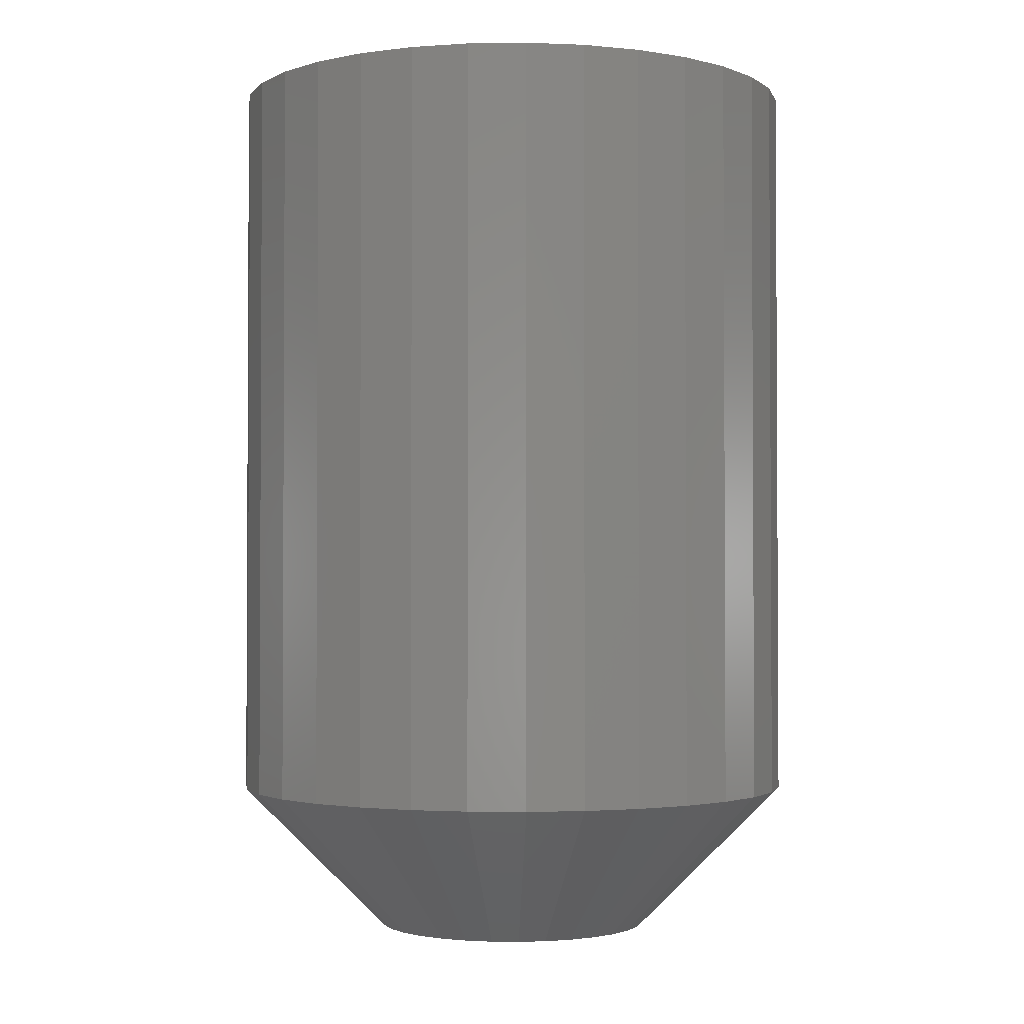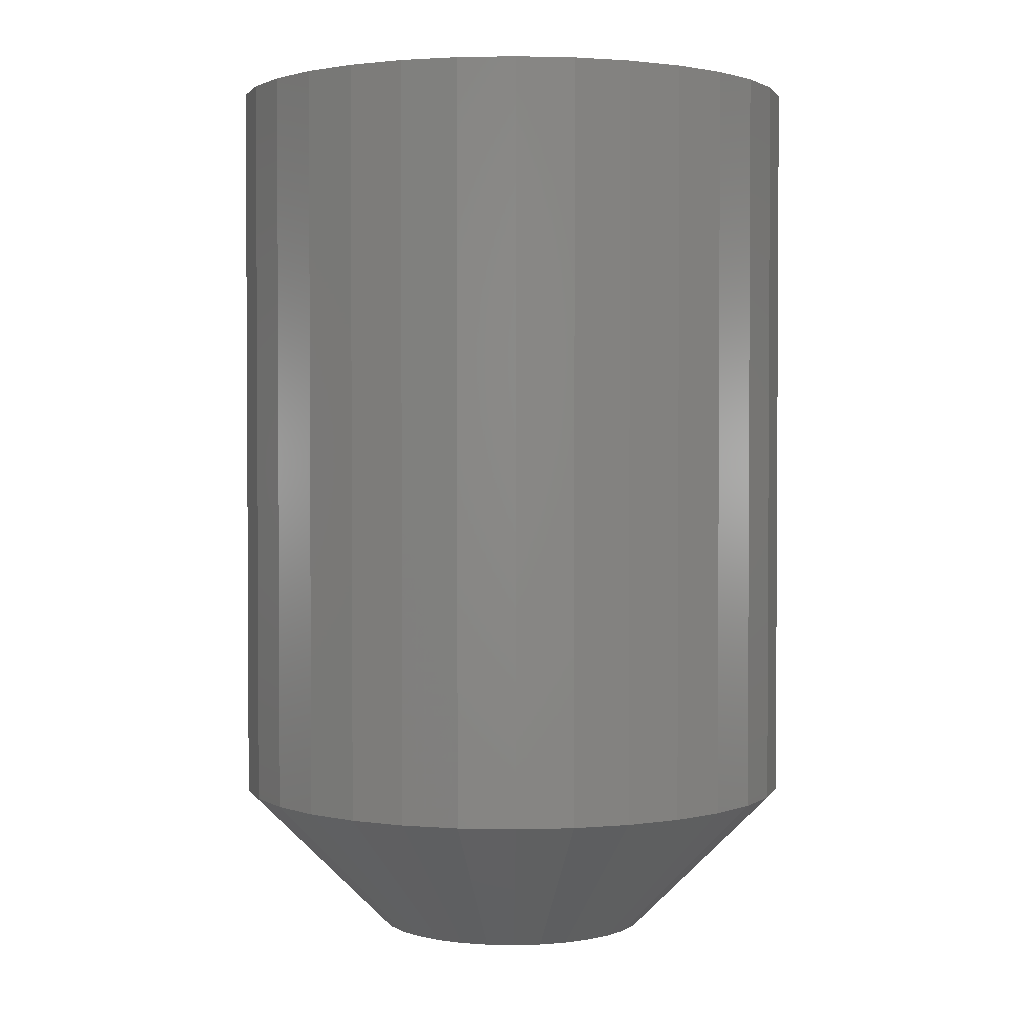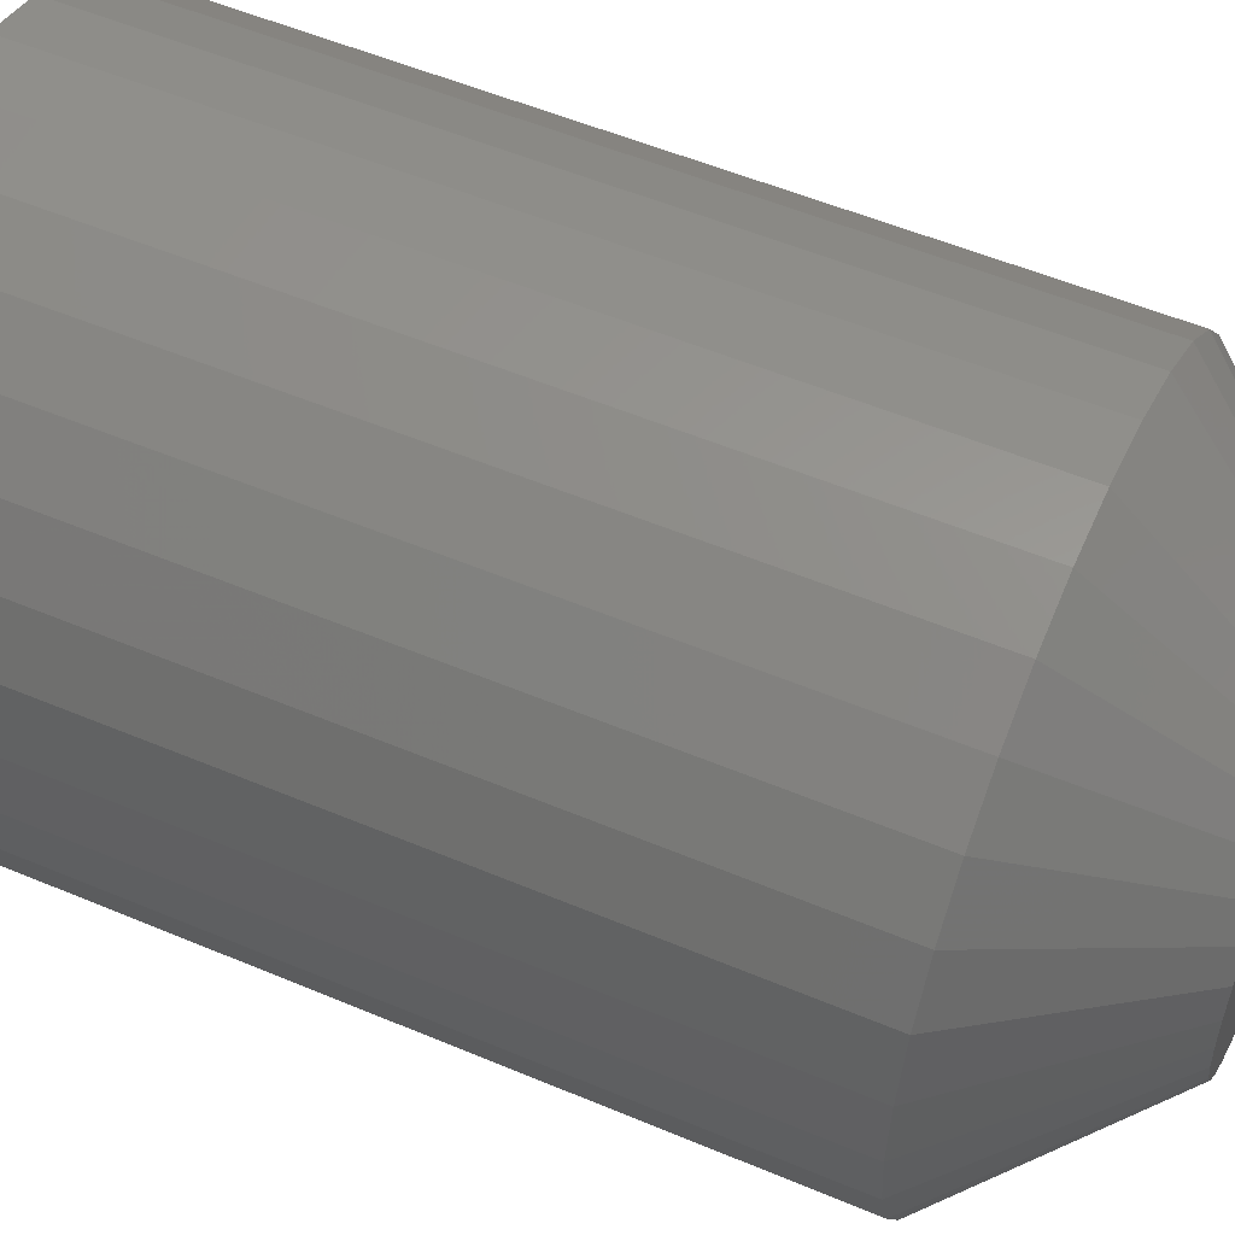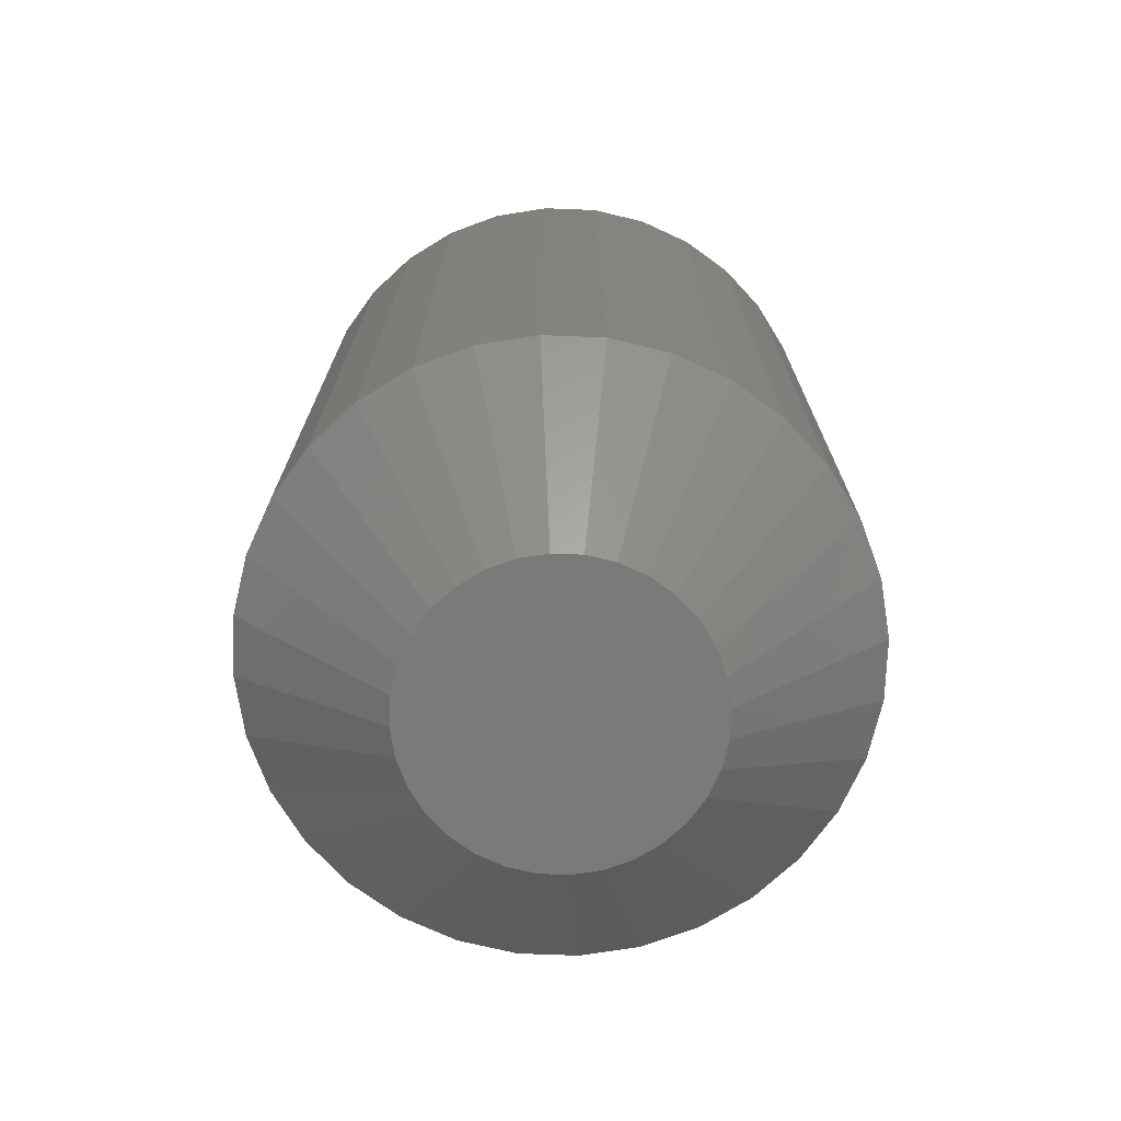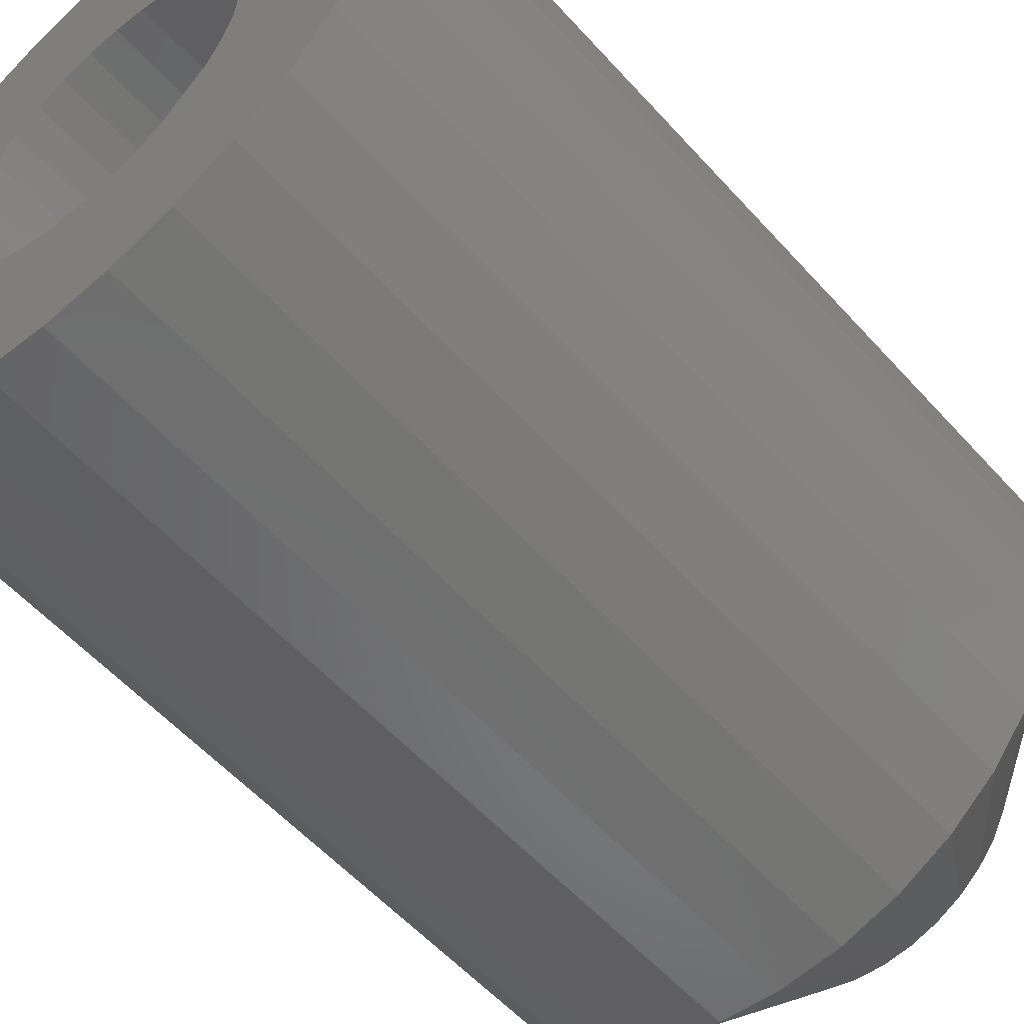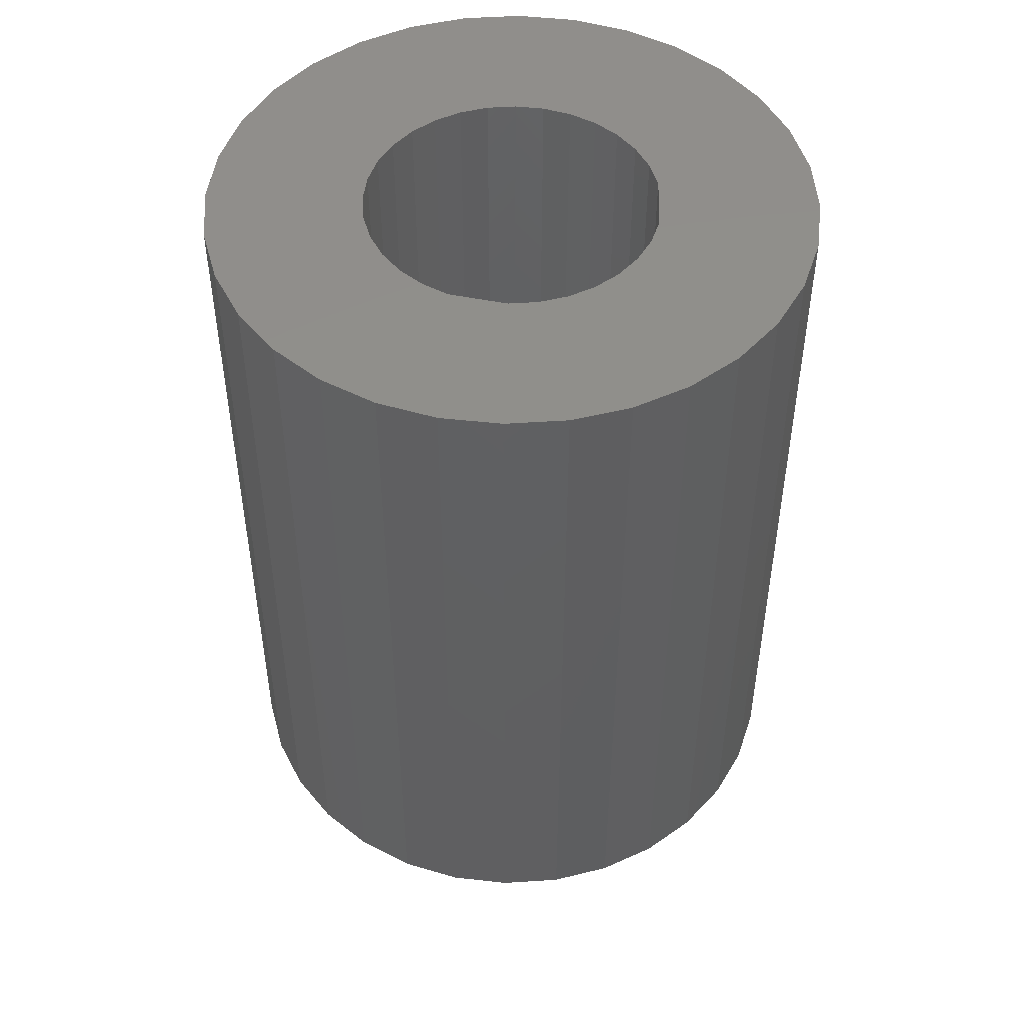
<metadata>
{"format":"stl","ext":"stl","renderer":"f3d","projection":"perspective","resolution":1024,"background":"white","views":[{"elev":-1.9,"azim":-171.5,"up":"+Y"},{"elev":2.0,"azim":-57.0,"up":"+Y"},{"elev":53.9,"azim":-65.8,"up":"+Z"},{"elev":-73.2,"azim":-154.1,"up":"+Y"},{"elev":-55.9,"azim":-138.9,"up":"+Z"},{"elev":48.9,"azim":-122.3,"up":"+Y"}]}
</metadata>
<code>
# stl→obj: 160 verts, 316 faces
v 0.3302 0.02344 0.1032
v 0.3302 -0.01562 0.1032
v 0.3305 0.02344 0.1062
v 0.3305 -0.01562 0.1062
v 0.3313 0.02344 0.109
v 0.3313 -0.01562 0.109
v 0.3327 0.02344 0.1117
v 0.3327 -0.01562 0.1117
v 0.3346 0.02344 0.114
v 0.3346 -0.01562 0.114
v 0.3369 0.02344 0.1159
v 0.3369 -0.01562 0.1159
v 0.3396 0.02344 0.1173
v 0.3396 -0.01562 0.1173
v 0.3424 0.02344 0.1181
v 0.3424 -0.01562 0.1181
v 0.3454 0.02344 0.1184
v 0.3454 -0.01562 0.1184
v 0.3484 0.02344 0.1181
v 0.3484 -0.01562 0.1181
v 0.3512 0.02344 0.1173
v 0.3512 -0.01562 0.1173
v 0.3538 0.02344 0.1159
v 0.3538 -0.01562 0.1159
v 0.3562 0.02344 0.114
v 0.3562 -0.01562 0.114
v 0.358 0.02344 0.1117
v 0.358 -0.01562 0.1117
v 0.3595 0.02344 0.109
v 0.3595 -0.01562 0.109
v 0.3603 0.02344 0.1062
v 0.3603 -0.01562 0.1062
v 0.3606 0.02344 0.1032
v 0.3606 -0.01562 0.1032
v 0.3603 0.02344 0.1002
v 0.3603 -0.01562 0.1002
v 0.3595 0.02344 0.09739
v 0.3595 -0.01562 0.09739
v 0.358 0.02344 0.09475
v 0.358 -0.01562 0.09475
v 0.3562 0.02344 0.09245
v 0.3562 -0.01562 0.09245
v 0.3538 0.02344 0.09056
v 0.3538 -0.01562 0.09056
v 0.3512 0.02344 0.08915
v 0.3512 -0.01562 0.08915
v 0.3484 0.02344 0.08829
v 0.3484 -0.01562 0.08829
v 0.3454 0.02344 0.08799
v 0.3454 -0.01562 0.08799
v 0.3424 0.02344 0.08829
v 0.3424 -0.01562 0.08829
v 0.3396 0.02344 0.08915
v 0.3396 -0.01562 0.08915
v 0.3369 0.02344 0.09056
v 0.3369 -0.01562 0.09056
v 0.3346 0.02344 0.09245
v 0.3346 -0.01562 0.09245
v 0.3327 0.02344 0.09475
v 0.3327 -0.01562 0.09475
v 0.3313 0.02344 0.09739
v 0.3313 -0.01562 0.09739
v 0.3305 0.02344 0.1002
v 0.3305 -0.01562 0.1002
v 0.3386 -0.02344 0.106
v 0.3381 -0.02344 0.1047
v 0.3522 -0.02344 0.106
v 0.3527 -0.02344 0.1047
v 0.338 -0.02344 0.1032
v 0.3381 -0.02344 0.1018
v 0.3386 -0.02344 0.1004
v 0.3527 -0.02344 0.1018
v 0.3522 -0.02344 0.1004
v 0.3392 -0.02344 0.0991
v 0.3515 -0.02344 0.0991
v 0.3402 -0.02344 0.09797
v 0.3413 -0.02344 0.09705
v 0.3506 -0.02344 0.09797
v 0.3426 -0.02344 0.09637
v 0.344 -0.02344 0.09595
v 0.3454 -0.02344 0.09581
v 0.3495 -0.02344 0.09705
v 0.3468 -0.02344 0.09595
v 0.3482 -0.02344 0.09637
v 0.3528 -0.02344 0.1032
v 0.3515 -0.02344 0.1073
v 0.3506 -0.02344 0.1084
v 0.3495 -0.02344 0.1094
v 0.3482 -0.02344 0.11
v 0.3468 -0.02344 0.1105
v 0.3454 -0.02344 0.1106
v 0.344 -0.02344 0.1105
v 0.3426 -0.02344 0.11
v 0.3413 -0.02344 0.1094
v 0.3402 -0.02344 0.1084
v 0.3392 -0.02344 0.1073
v 0.3402 0.02344 0.1084
v 0.3426 0.02344 0.11
v 0.3413 0.02344 0.1094
v 0.3392 0.02344 0.1073
v 0.3386 0.02344 0.106
v 0.3381 0.02344 0.1047
v 0.3386 0.02344 0.1004
v 0.3381 0.02344 0.1018
v 0.3392 0.02344 0.0991
v 0.3413 0.02344 0.09705
v 0.3402 0.02344 0.09797
v 0.3515 0.02344 0.1073
v 0.3506 0.02344 0.1084
v 0.3522 0.02344 0.106
v 0.3527 0.02344 0.1047
v 0.3528 0.02344 0.1032
v 0.3522 0.02344 0.1004
v 0.3527 0.02344 0.1018
v 0.3515 0.02344 0.0991
v 0.3506 0.02344 0.09797
v 0.338 0.02344 0.1032
v 0.3454 0.02344 0.1106
v 0.344 0.02344 0.1105
v 0.3454 0.02344 0.09581
v 0.3426 0.02344 0.09637
v 0.344 0.02344 0.09595
v 0.3495 0.02344 0.1094
v 0.3482 0.02344 0.11
v 0.3468 0.02344 0.1105
v 0.3468 0.02344 0.09595
v 0.3482 0.02344 0.09637
v 0.3495 0.02344 0.09705
v 0.3468 -0.01562 0.09595
v 0.3482 -0.01562 0.09637
v 0.3495 -0.01562 0.09705
v 0.3506 -0.01562 0.09797
v 0.3515 -0.01562 0.0991
v 0.3522 -0.01562 0.1004
v 0.3527 -0.01562 0.1018
v 0.3528 -0.01562 0.1032
v 0.3454 -0.01562 0.09581
v 0.344 -0.01562 0.09595
v 0.3426 -0.01562 0.09637
v 0.3413 -0.01562 0.09705
v 0.3402 -0.01562 0.09797
v 0.3392 -0.01562 0.0991
v 0.3386 -0.01562 0.1004
v 0.3381 -0.01562 0.1018
v 0.338 -0.01562 0.1032
v 0.344 -0.01562 0.1105
v 0.3426 -0.01562 0.11
v 0.3413 -0.01562 0.1094
v 0.3402 -0.01562 0.1084
v 0.3392 -0.01562 0.1073
v 0.3386 -0.01562 0.106
v 0.3381 -0.01562 0.1047
v 0.3454 -0.01562 0.1106
v 0.3468 -0.01562 0.1105
v 0.3482 -0.01562 0.11
v 0.3495 -0.01562 0.1094
v 0.3506 -0.01562 0.1084
v 0.3515 -0.01562 0.1073
v 0.3522 -0.01562 0.106
v 0.3527 -0.01562 0.1047
f 1 2 3
f 3 2 4
f 3 4 5
f 5 4 6
f 5 6 7
f 7 6 8
f 7 8 9
f 9 8 10
f 9 10 11
f 11 10 12
f 11 12 13
f 13 12 14
f 13 14 15
f 15 14 16
f 15 16 17
f 17 16 18
f 17 18 19
f 19 18 20
f 19 20 21
f 21 20 22
f 21 22 23
f 23 22 24
f 23 24 25
f 25 24 26
f 25 26 27
f 27 26 28
f 27 28 29
f 29 28 30
f 29 30 31
f 31 30 32
f 31 32 33
f 33 32 34
f 33 34 35
f 35 34 36
f 35 36 37
f 37 36 38
f 37 38 39
f 39 38 40
f 39 40 41
f 41 40 42
f 41 42 43
f 43 42 44
f 43 44 45
f 45 44 46
f 45 46 47
f 47 46 48
f 47 48 49
f 49 48 50
f 49 50 51
f 51 50 52
f 51 52 53
f 53 52 54
f 53 54 55
f 55 54 56
f 55 56 57
f 57 56 58
f 57 58 59
f 59 58 60
f 59 60 61
f 61 60 62
f 61 62 63
f 63 62 64
f 63 64 1
f 1 64 2
f 65 66 67
f 67 66 68
f 69 68 66
f 70 71 72
f 72 71 73
f 71 74 73
f 73 74 75
f 74 76 75
f 75 76 77
f 75 77 78
f 78 77 79
f 78 79 80
f 80 81 78
f 82 78 81
f 82 81 83
f 82 83 84
f 85 68 69
f 85 69 70
f 85 70 72
f 86 87 88
f 86 88 89
f 86 89 90
f 86 90 91
f 86 91 92
f 86 92 93
f 86 93 94
f 86 94 95
f 86 95 96
f 86 96 65
f 86 65 67
f 69 66 2
f 66 4 2
f 34 32 85
f 32 68 85
f 32 30 67
f 68 32 67
f 28 26 86
f 86 30 28
f 67 30 86
f 24 22 89
f 88 24 89
f 88 87 24
f 20 18 90
f 90 22 20
f 89 22 90
f 16 14 93
f 92 16 93
f 92 91 16
f 12 10 94
f 94 14 12
f 93 14 94
f 8 6 65
f 96 8 65
f 96 95 8
f 66 6 4
f 65 6 66
f 87 86 26
f 26 24 87
f 91 90 18
f 18 16 91
f 95 94 10
f 10 8 95
f 85 72 34
f 72 36 34
f 2 64 69
f 64 70 69
f 64 62 71
f 70 64 71
f 60 58 74
f 74 62 60
f 71 62 74
f 56 54 79
f 77 56 79
f 77 76 56
f 52 50 80
f 80 54 52
f 79 54 80
f 48 46 84
f 83 48 84
f 83 81 48
f 44 42 82
f 82 46 44
f 84 46 82
f 40 38 73
f 75 40 73
f 75 78 40
f 72 38 36
f 73 38 72
f 76 74 58
f 58 56 76
f 81 80 50
f 50 48 81
f 78 82 42
f 42 40 78
f 97 5 98
f 99 97 98
f 5 97 100
f 100 3 5
f 101 3 100
f 3 101 102
f 103 63 104
f 63 103 105
f 105 61 63
f 106 61 105
f 107 106 105
f 57 59 53
f 55 57 53
f 108 109 29
f 110 108 29
f 31 110 29
f 111 110 31
f 111 31 112
f 113 114 35
f 115 113 35
f 37 115 35
f 116 115 37
f 45 39 41
f 41 43 45
f 47 49 45
f 33 35 114
f 33 114 112
f 33 112 31
f 1 3 102
f 1 102 117
f 1 117 104
f 1 104 63
f 7 118 119
f 7 119 98
f 7 98 5
f 118 7 9
f 118 9 11
f 118 11 13
f 118 13 15
f 118 15 17
f 118 17 19
f 118 19 21
f 118 21 23
f 118 23 25
f 118 25 27
f 120 39 45
f 120 45 49
f 120 49 51
f 120 51 53
f 120 53 59
f 59 61 106
f 59 106 121
f 59 121 122
f 59 122 120
f 27 29 109
f 27 109 123
f 27 123 124
f 27 124 125
f 27 125 118
f 39 120 126
f 39 126 127
f 39 127 128
f 39 128 116
f 39 116 37
f 120 129 126
f 126 129 130
f 126 130 127
f 127 130 131
f 127 131 128
f 128 131 132
f 128 132 116
f 116 132 133
f 116 133 115
f 115 133 134
f 115 134 113
f 113 134 135
f 113 135 114
f 114 135 136
f 114 136 112
f 129 120 137
f 137 120 122
f 137 122 138
f 138 122 121
f 138 121 139
f 139 121 106
f 139 106 140
f 140 106 107
f 140 107 141
f 141 107 105
f 141 105 142
f 142 105 103
f 142 103 143
f 143 103 104
f 143 104 144
f 144 104 117
f 144 117 145
f 118 146 119
f 119 146 147
f 119 147 98
f 98 147 148
f 98 148 99
f 99 148 149
f 99 149 97
f 97 149 150
f 97 150 100
f 100 150 151
f 100 151 101
f 101 151 152
f 101 152 102
f 102 152 145
f 102 145 117
f 146 118 153
f 153 118 125
f 153 125 154
f 154 125 124
f 154 124 155
f 155 124 123
f 155 123 156
f 156 123 109
f 156 109 157
f 157 109 108
f 157 108 158
f 158 108 110
f 158 110 159
f 159 110 111
f 159 111 160
f 160 111 112
f 160 112 136
f 159 152 151
f 160 152 159
f 135 144 136
f 135 143 144
f 134 143 135
f 134 142 143
f 133 142 134
f 133 141 142
f 140 141 133
f 132 140 133
f 139 140 132
f 138 139 132
f 132 137 138
f 137 132 131
f 129 137 131
f 130 129 131
f 145 152 160
f 145 160 136
f 145 136 144
f 158 159 151
f 158 151 150
f 158 150 149
f 158 149 148
f 158 148 147
f 158 147 146
f 158 146 153
f 158 153 154
f 158 154 155
f 158 155 156
f 158 156 157

</code>
